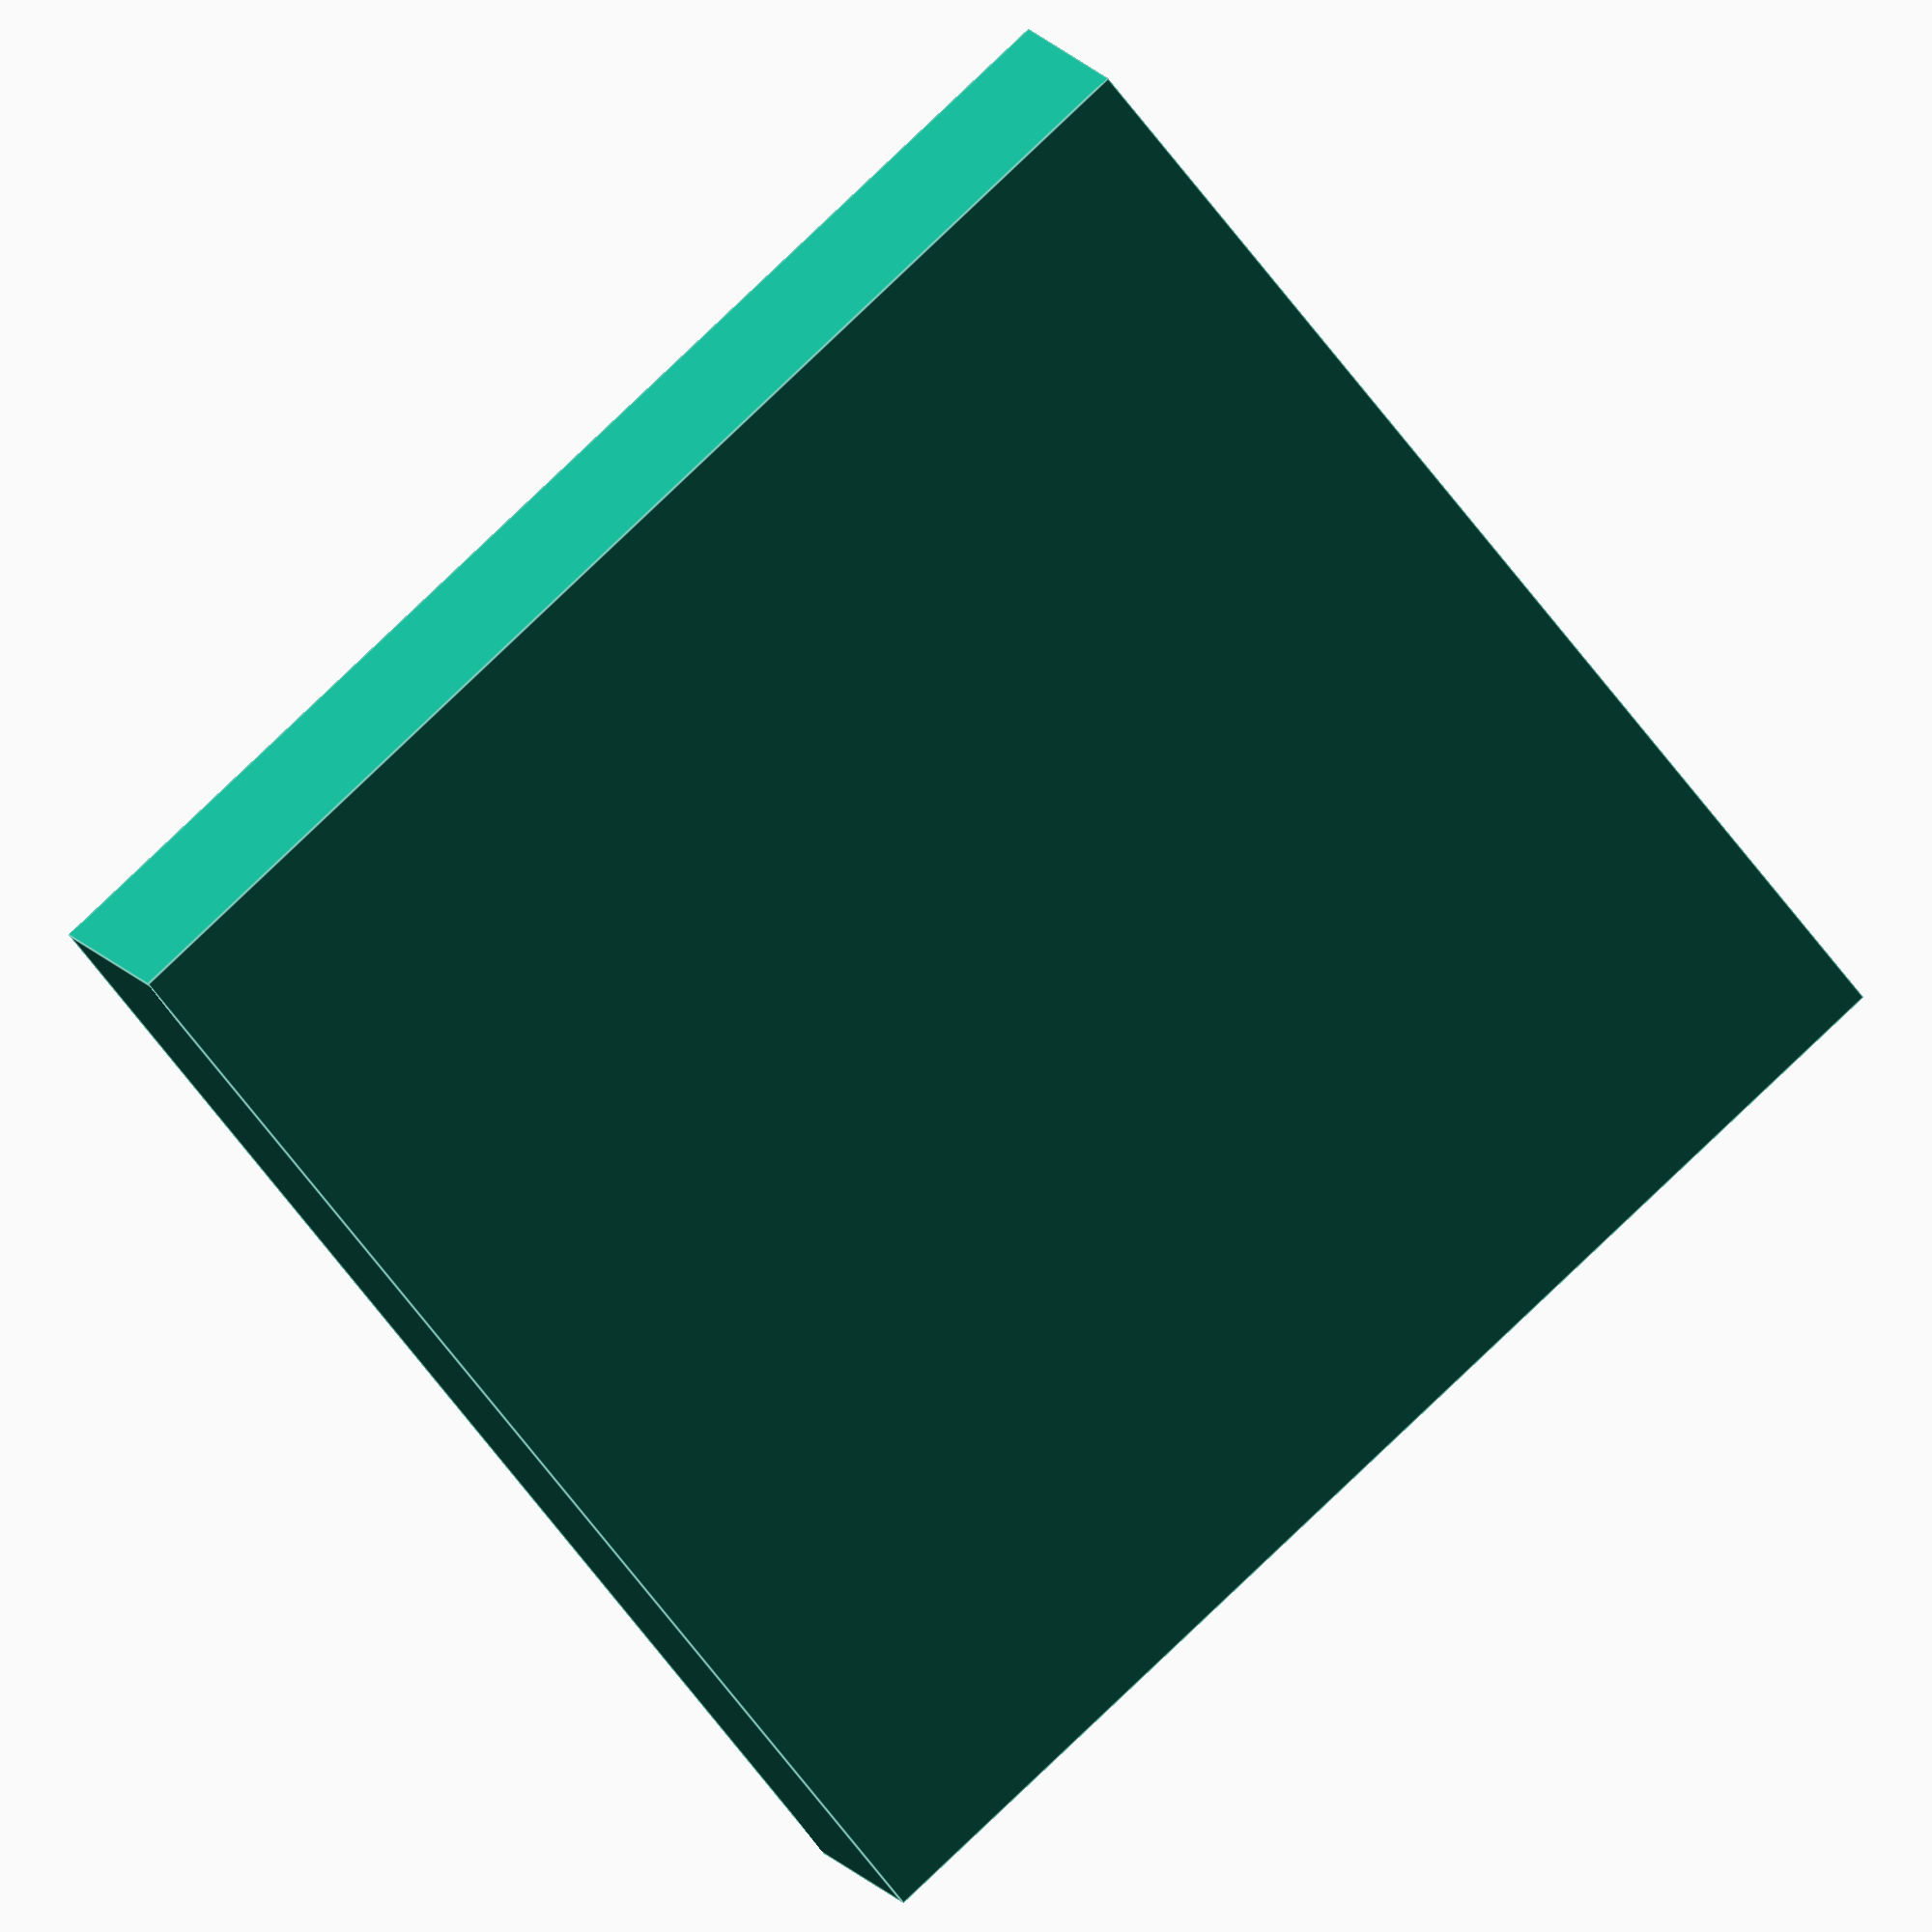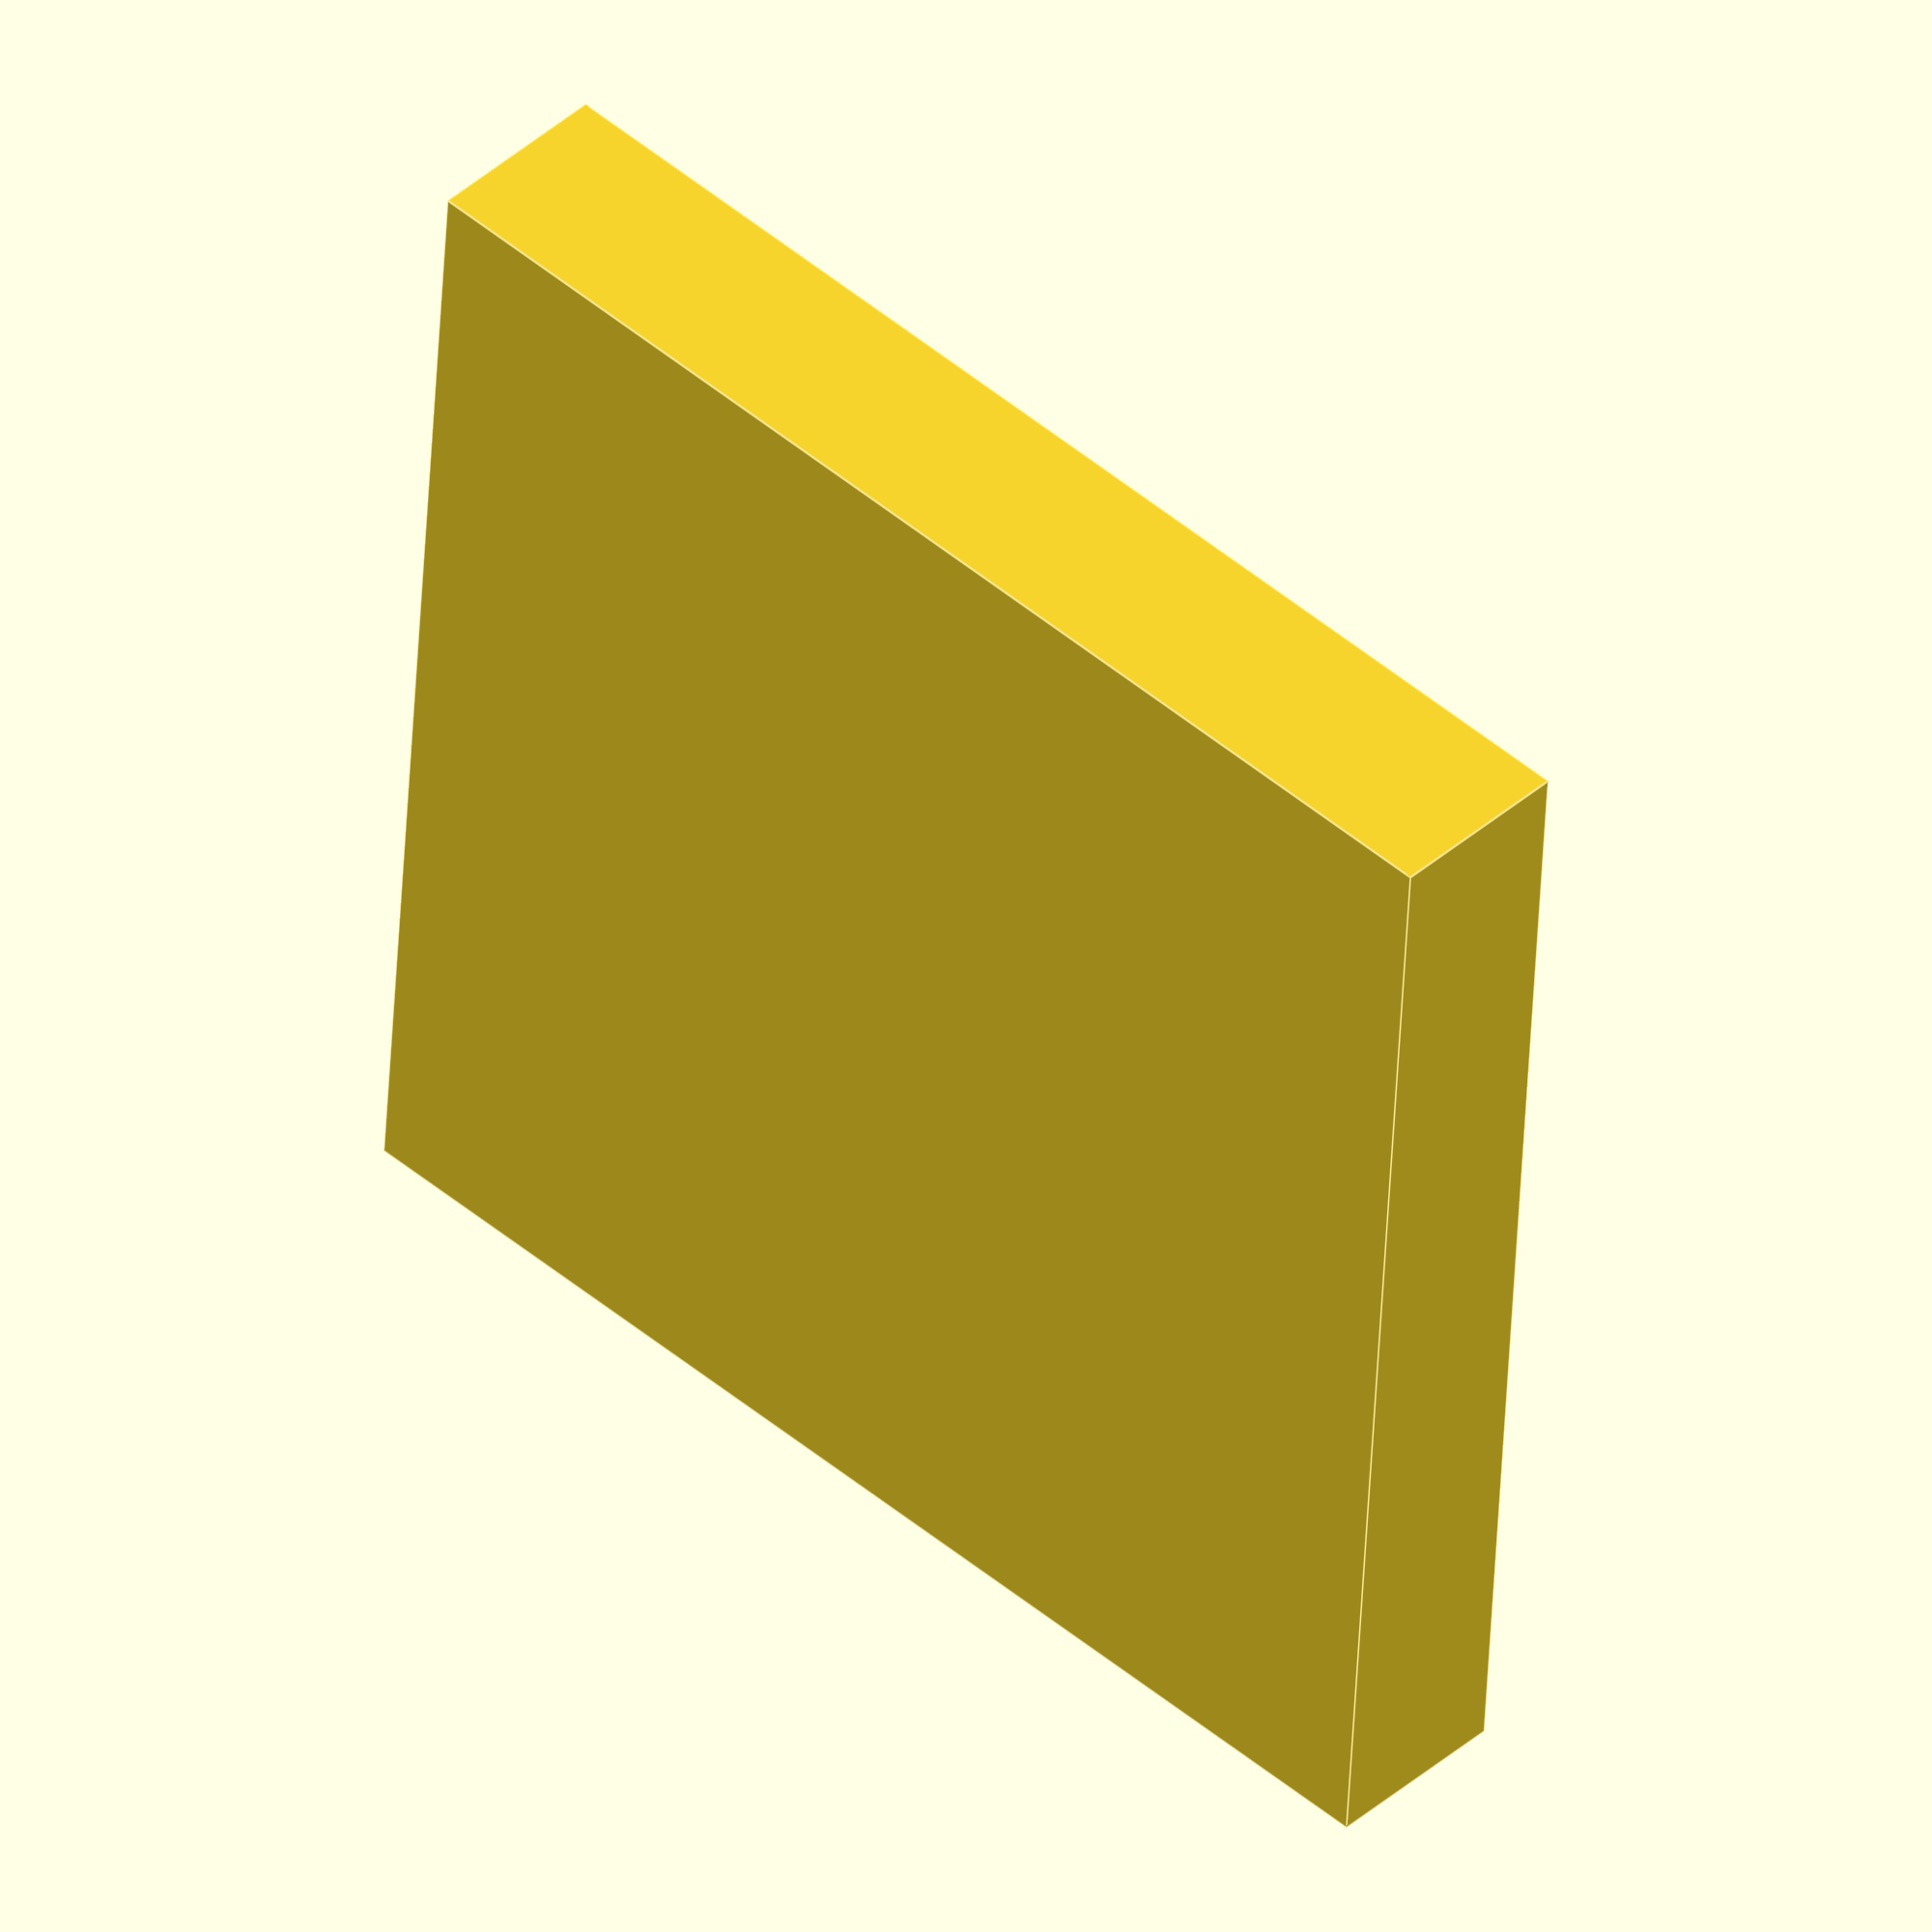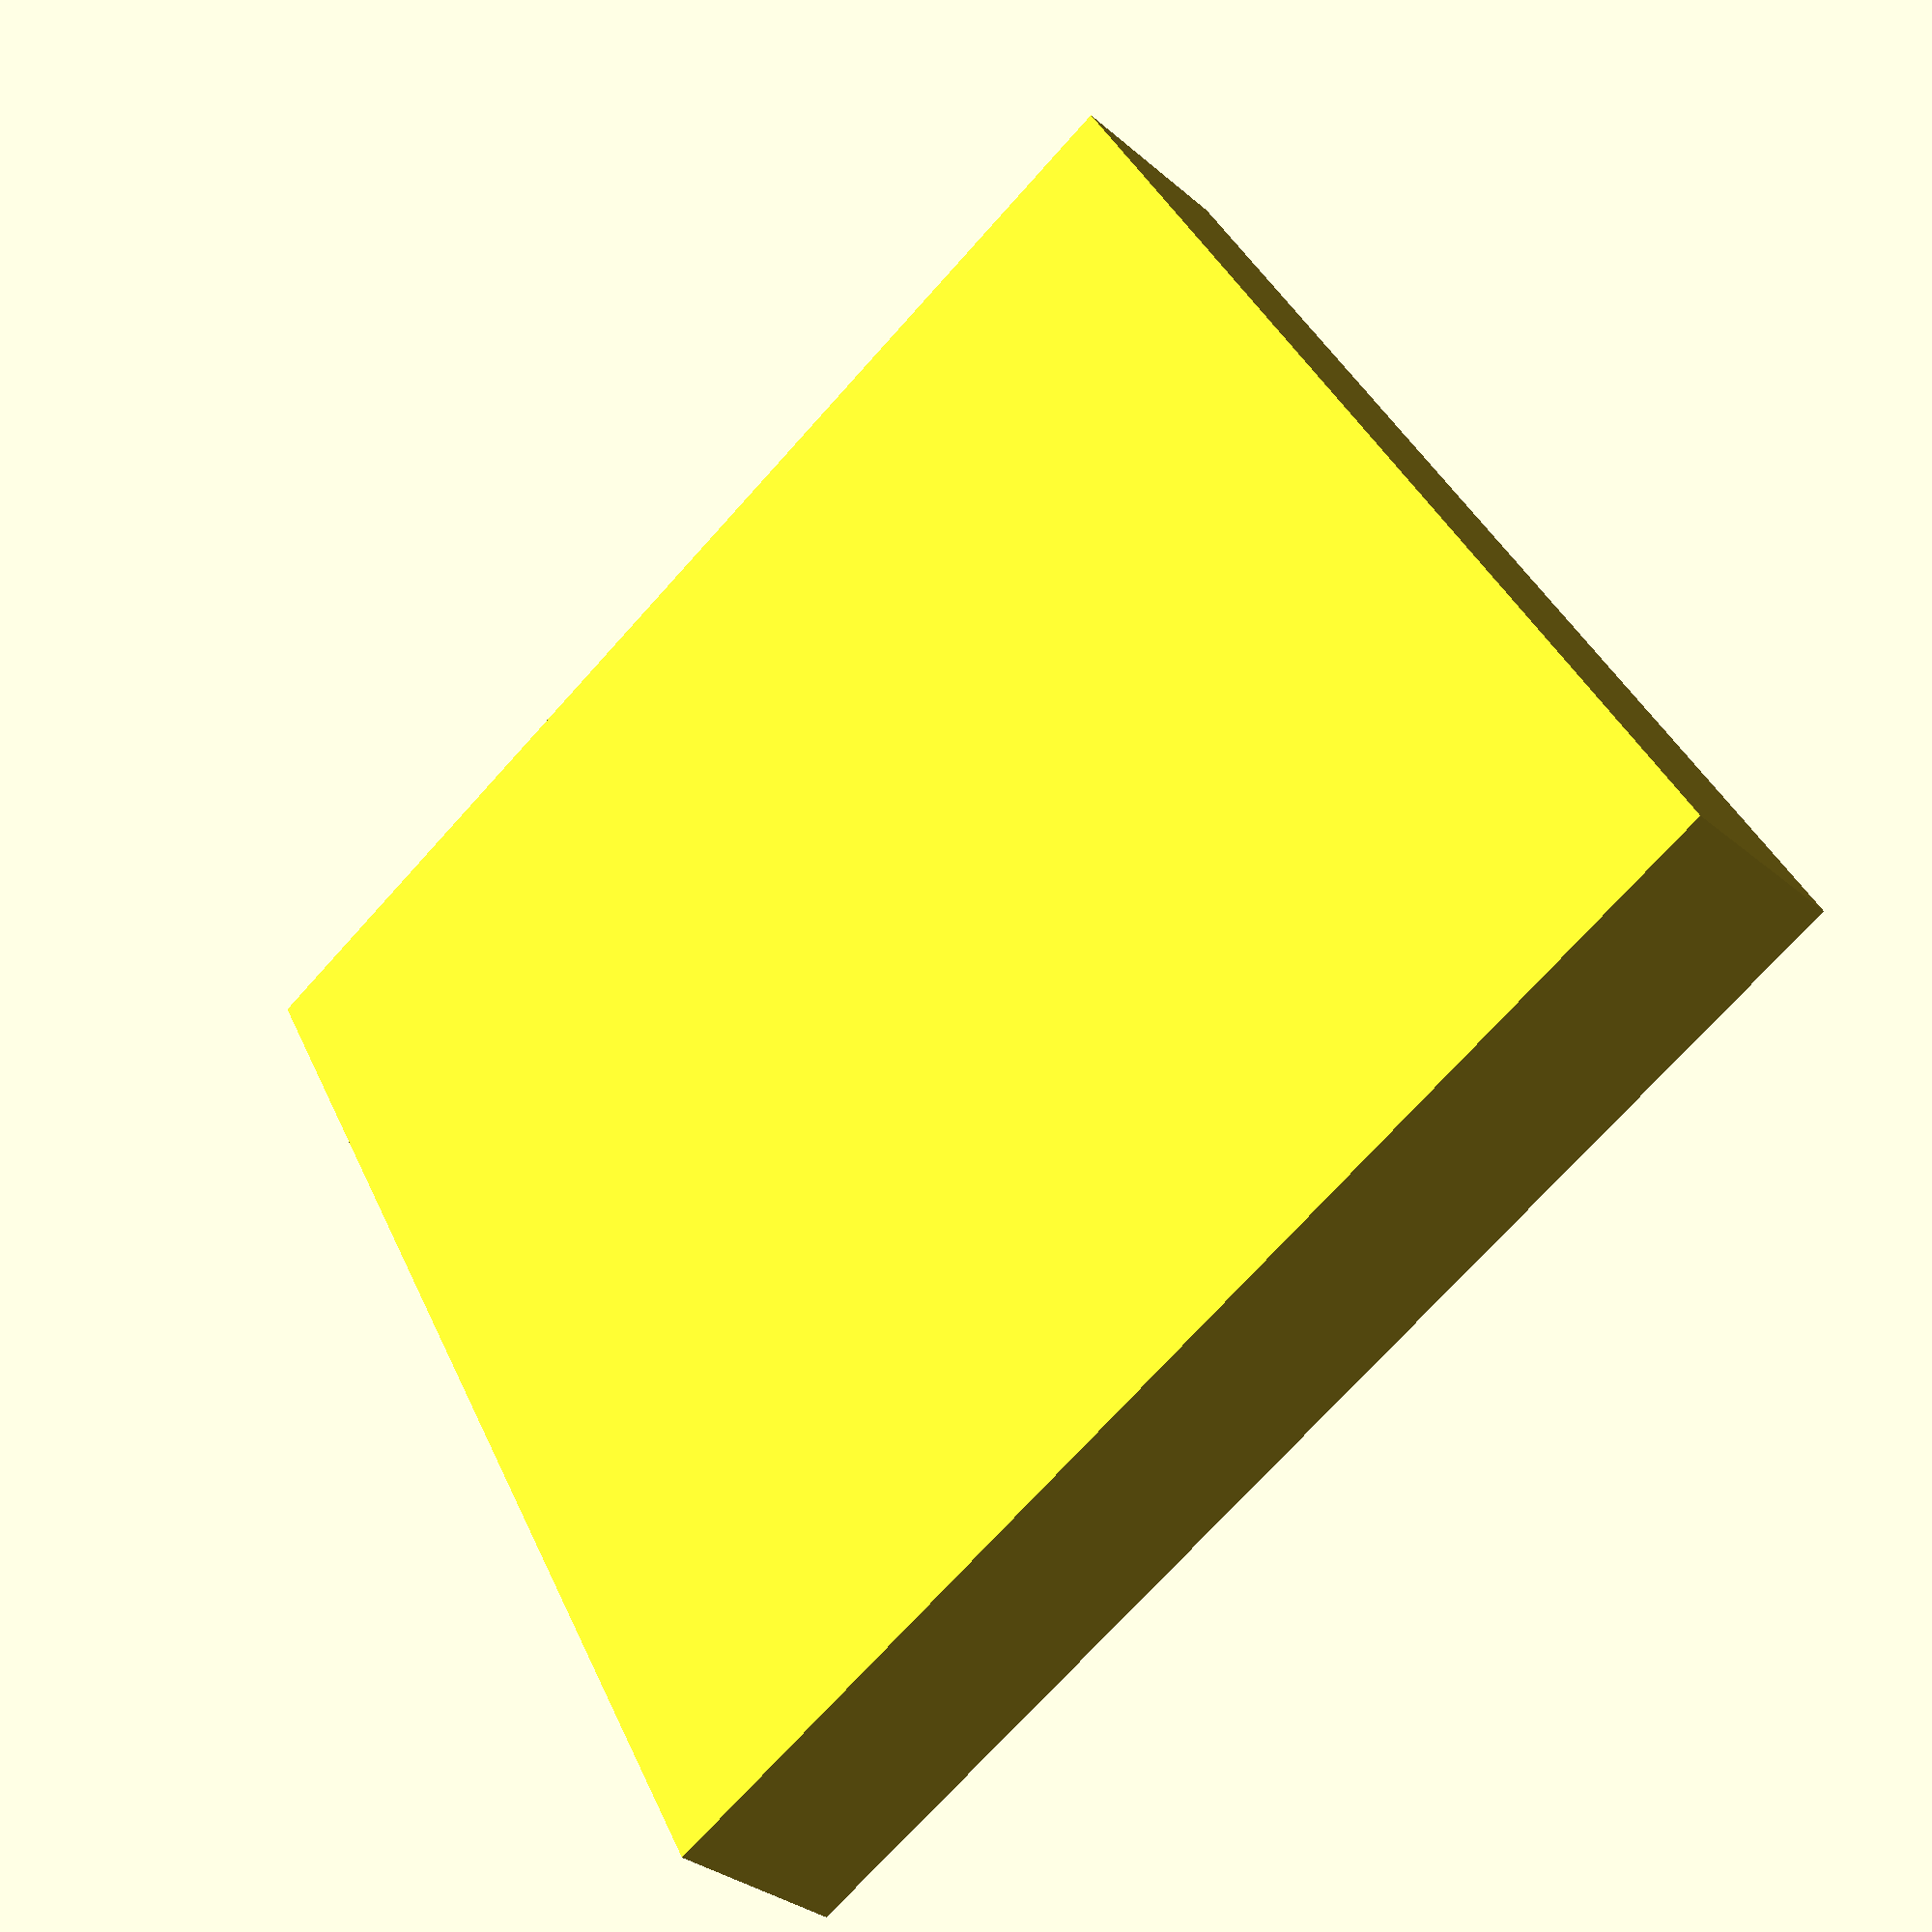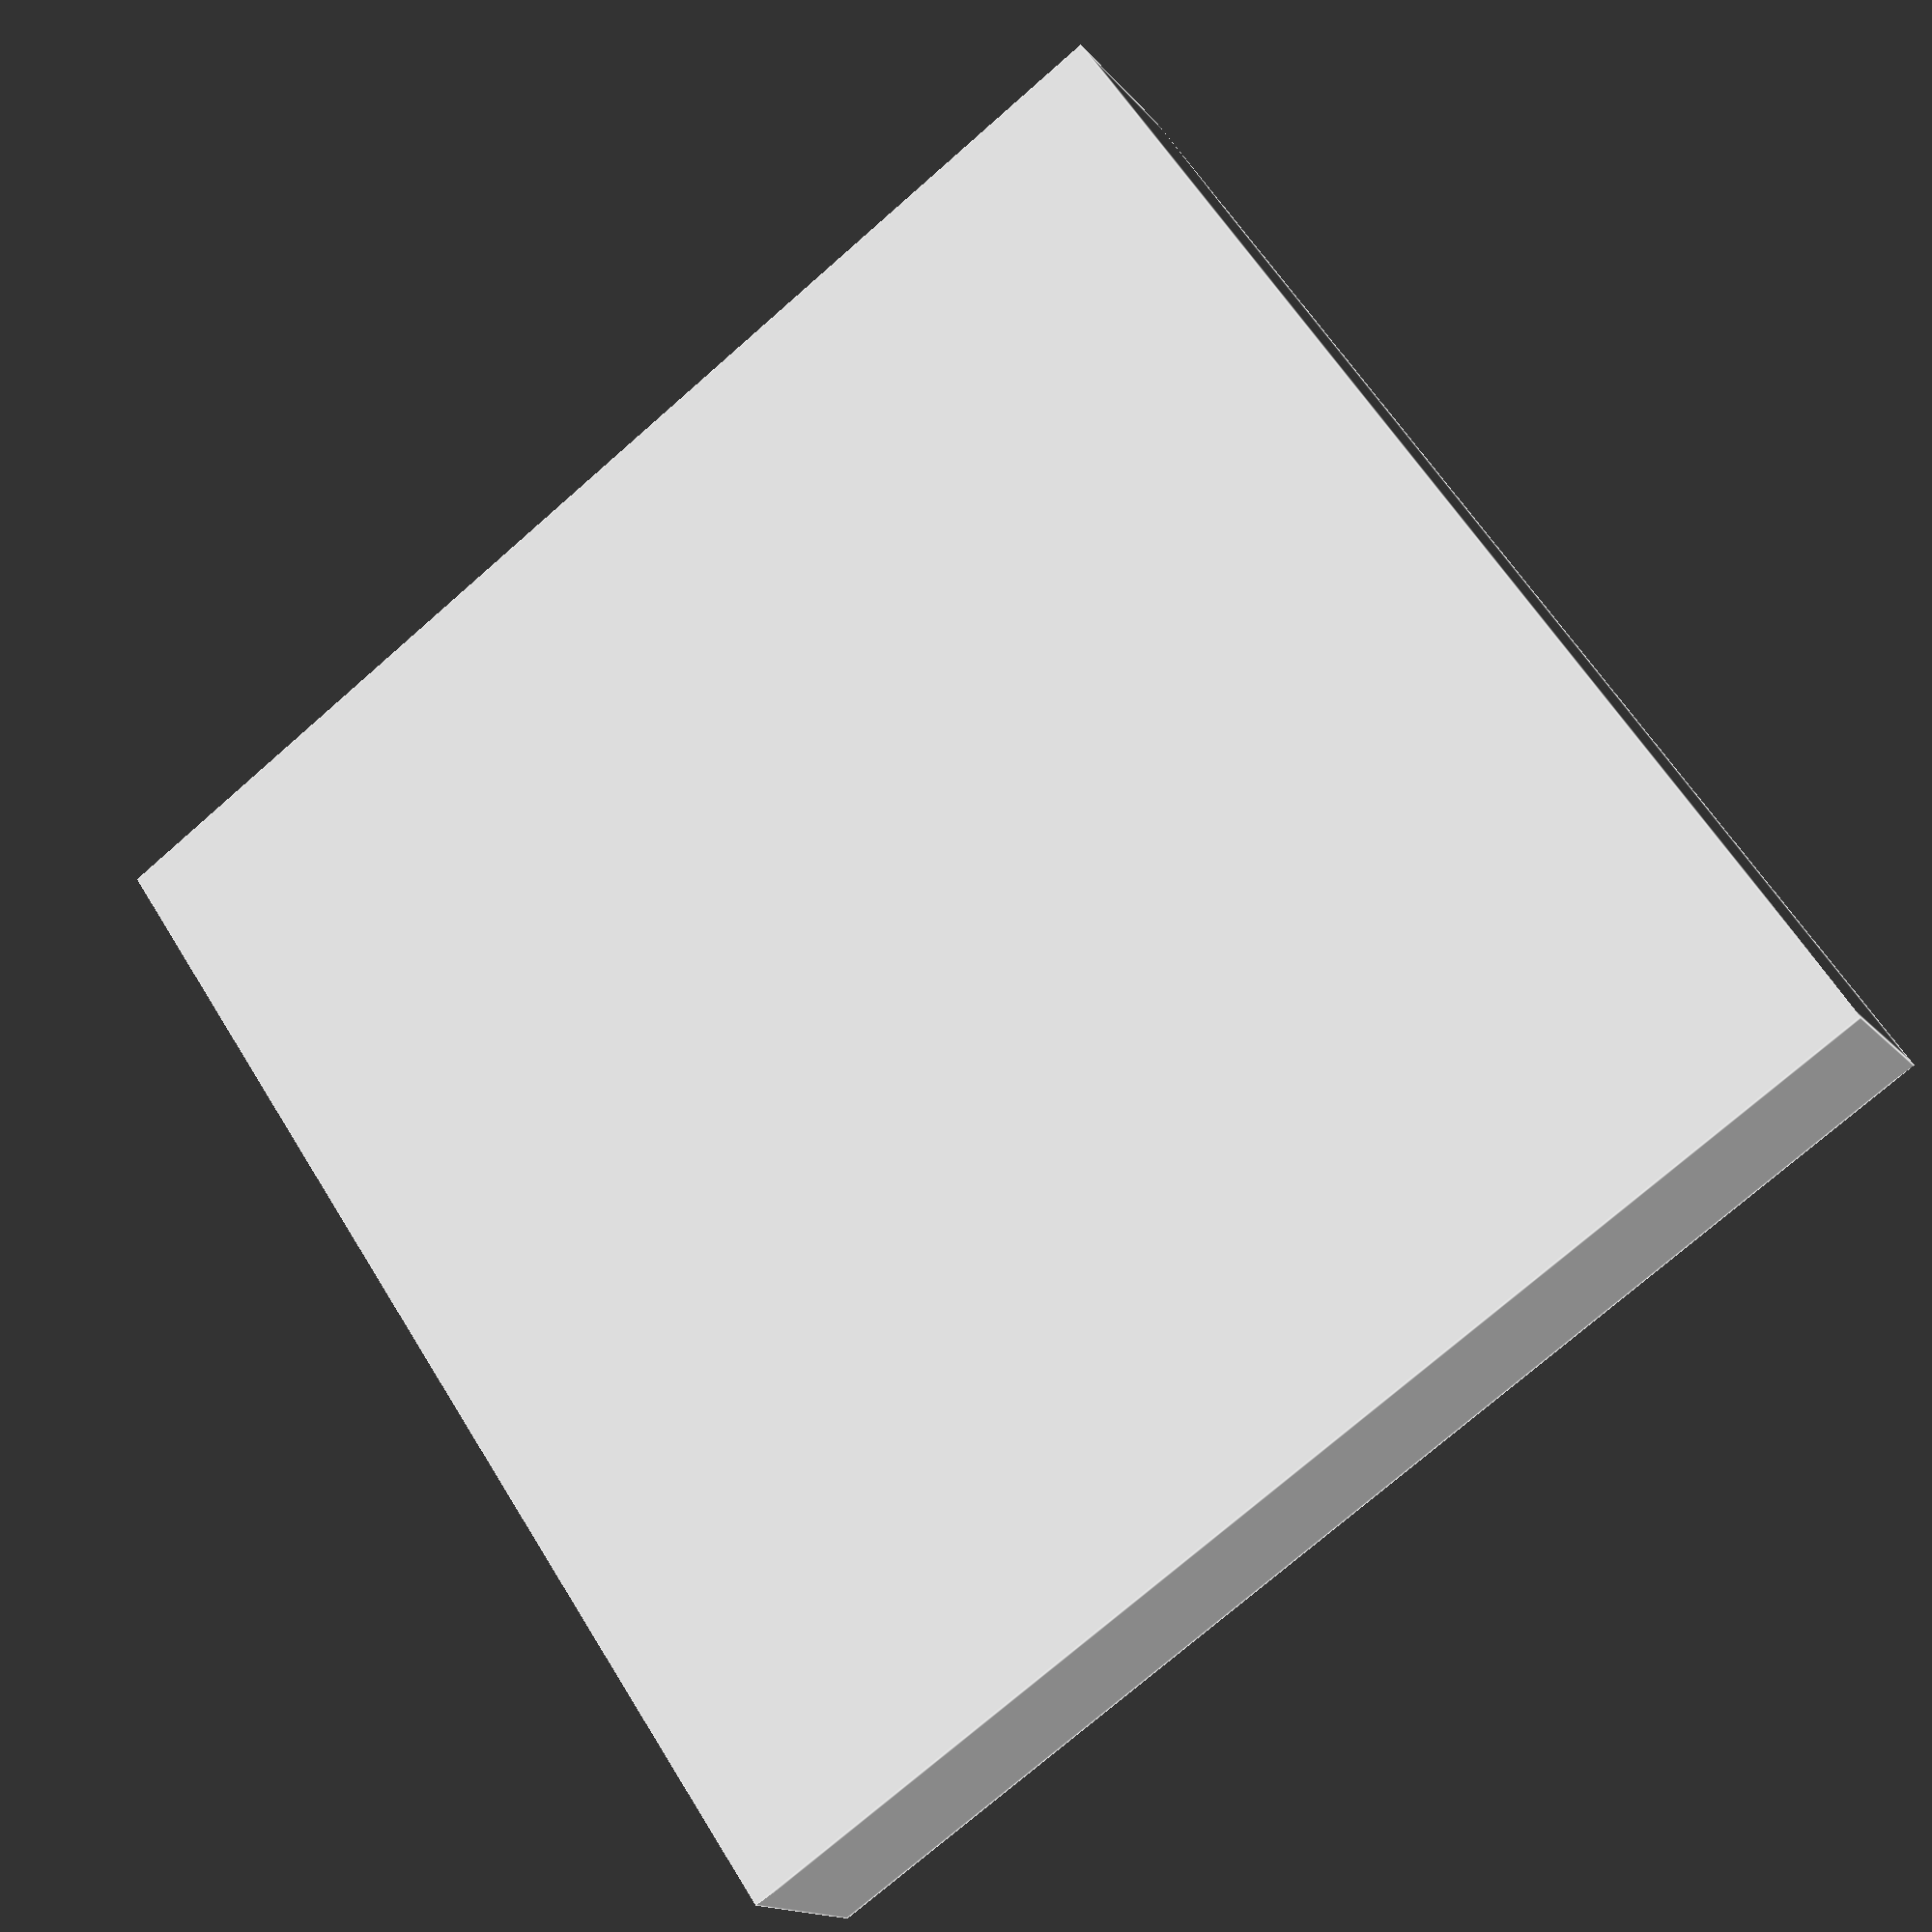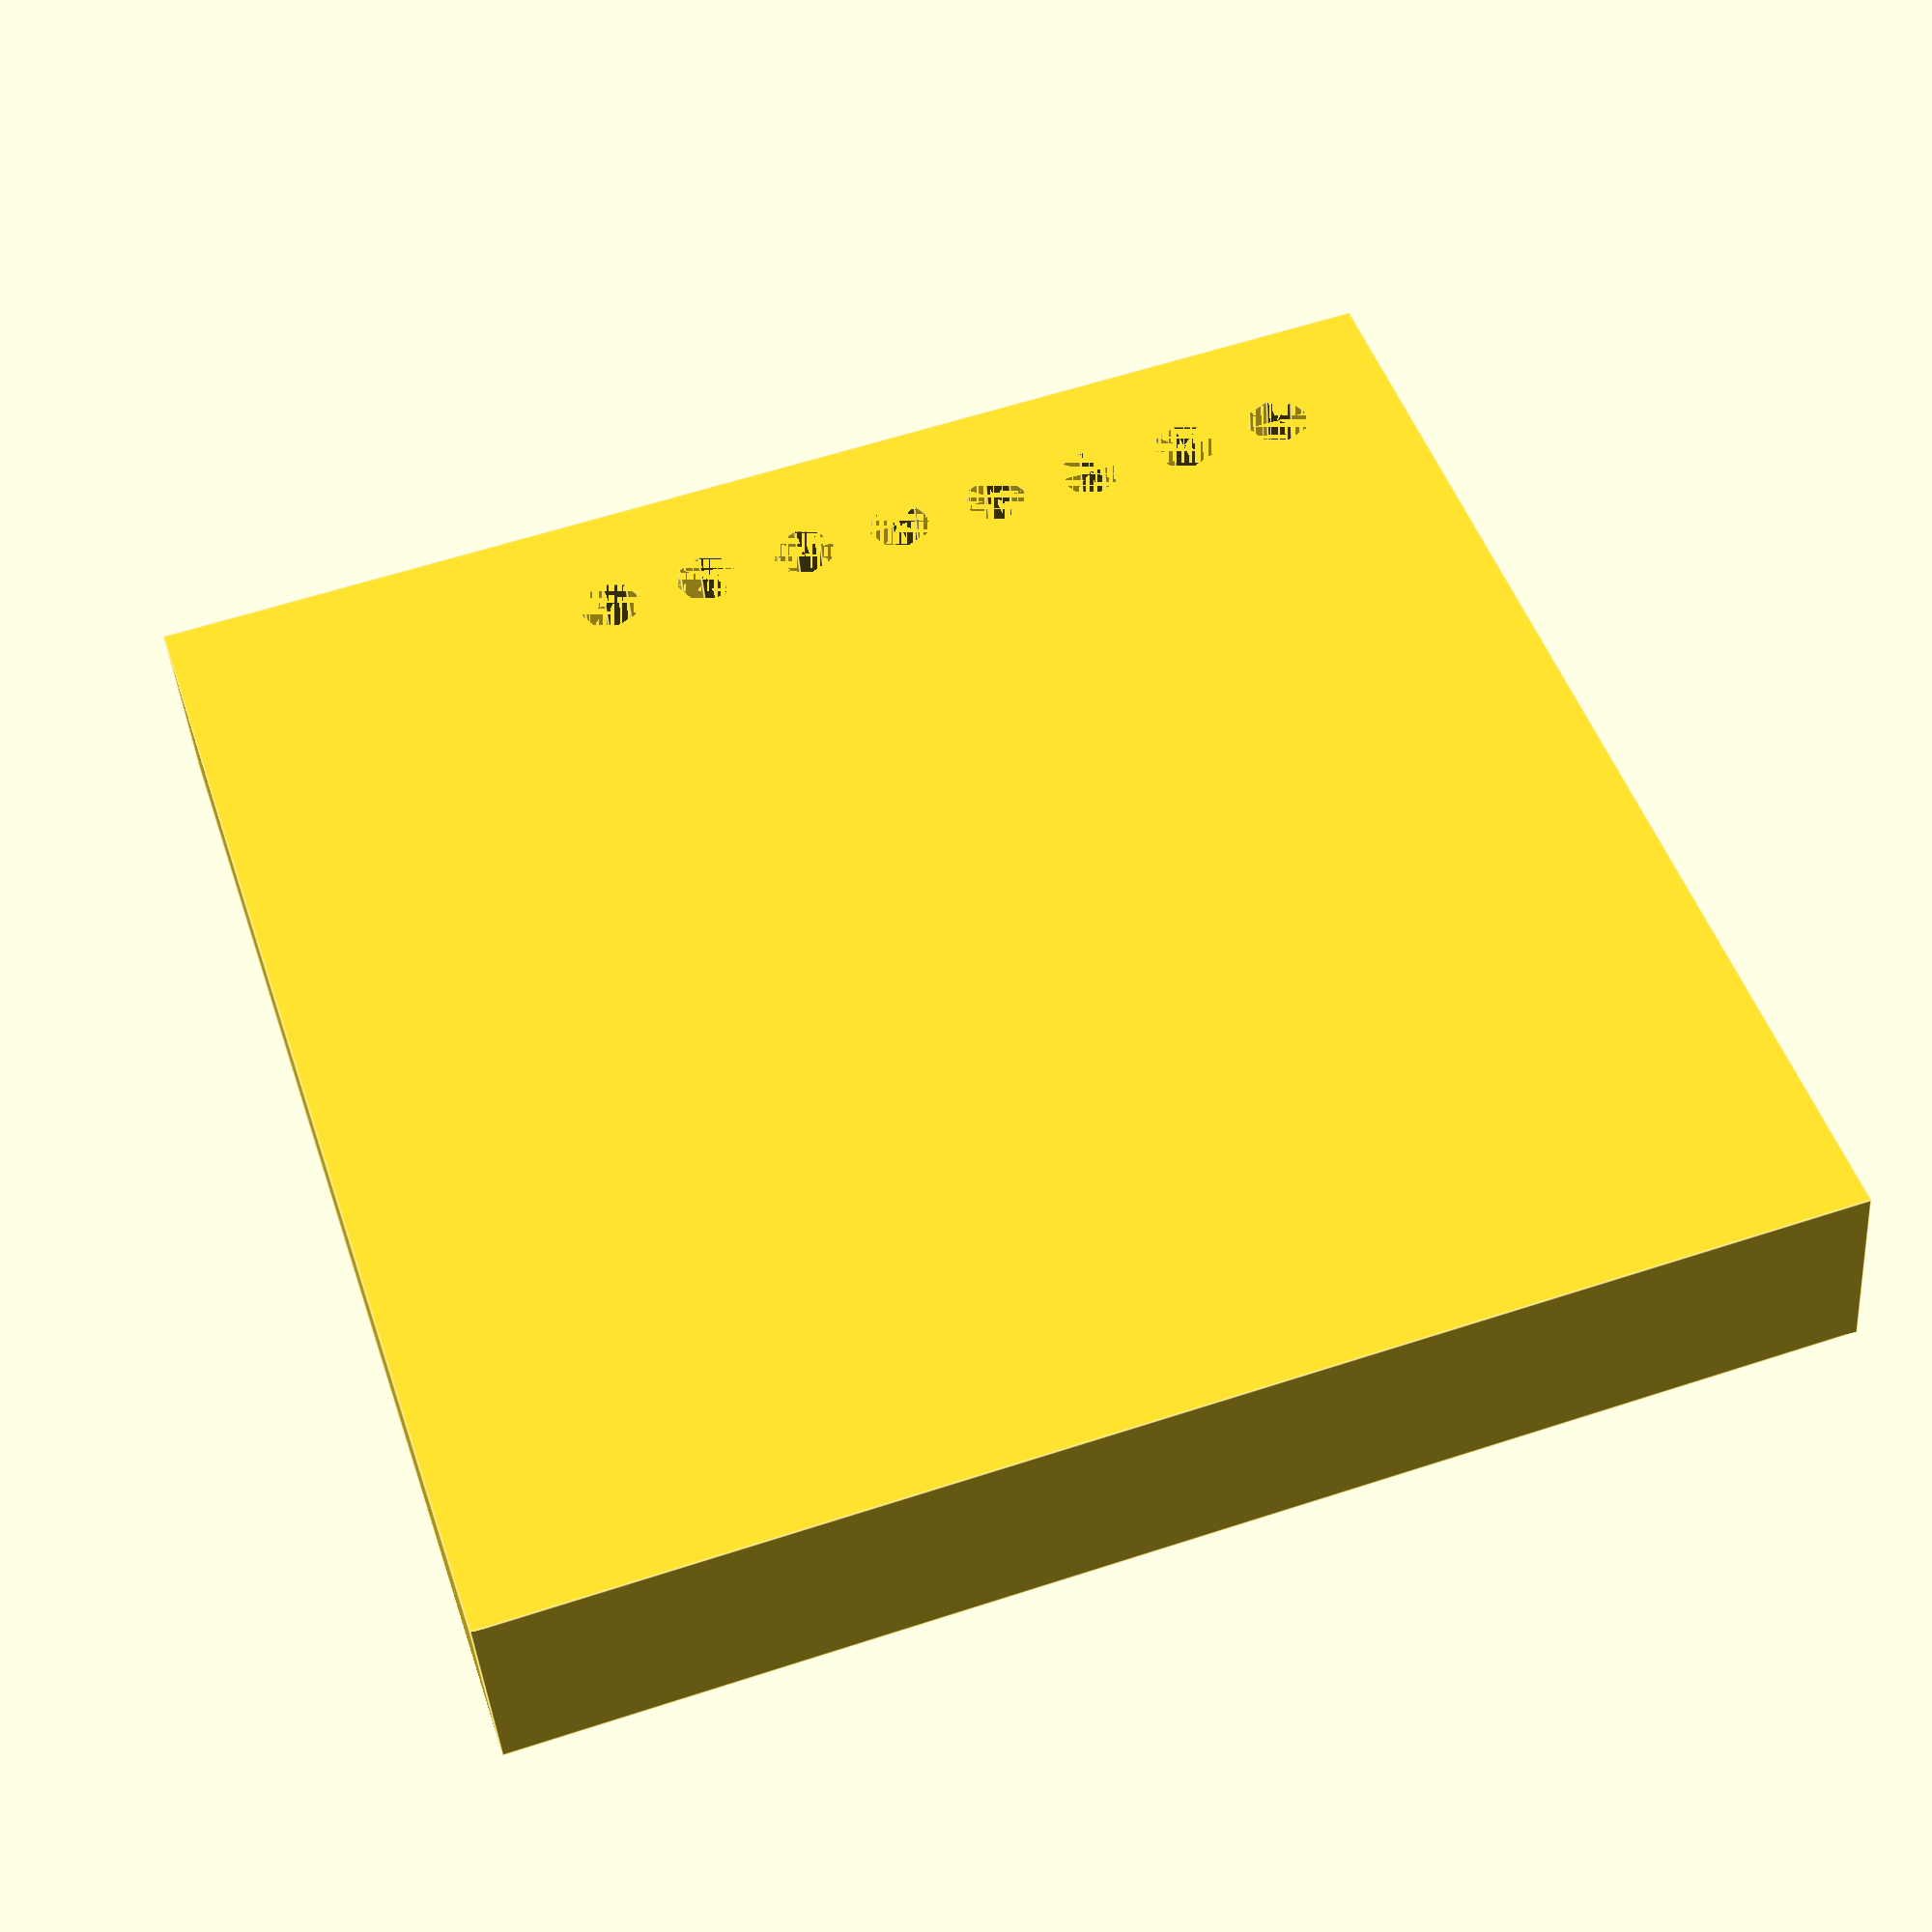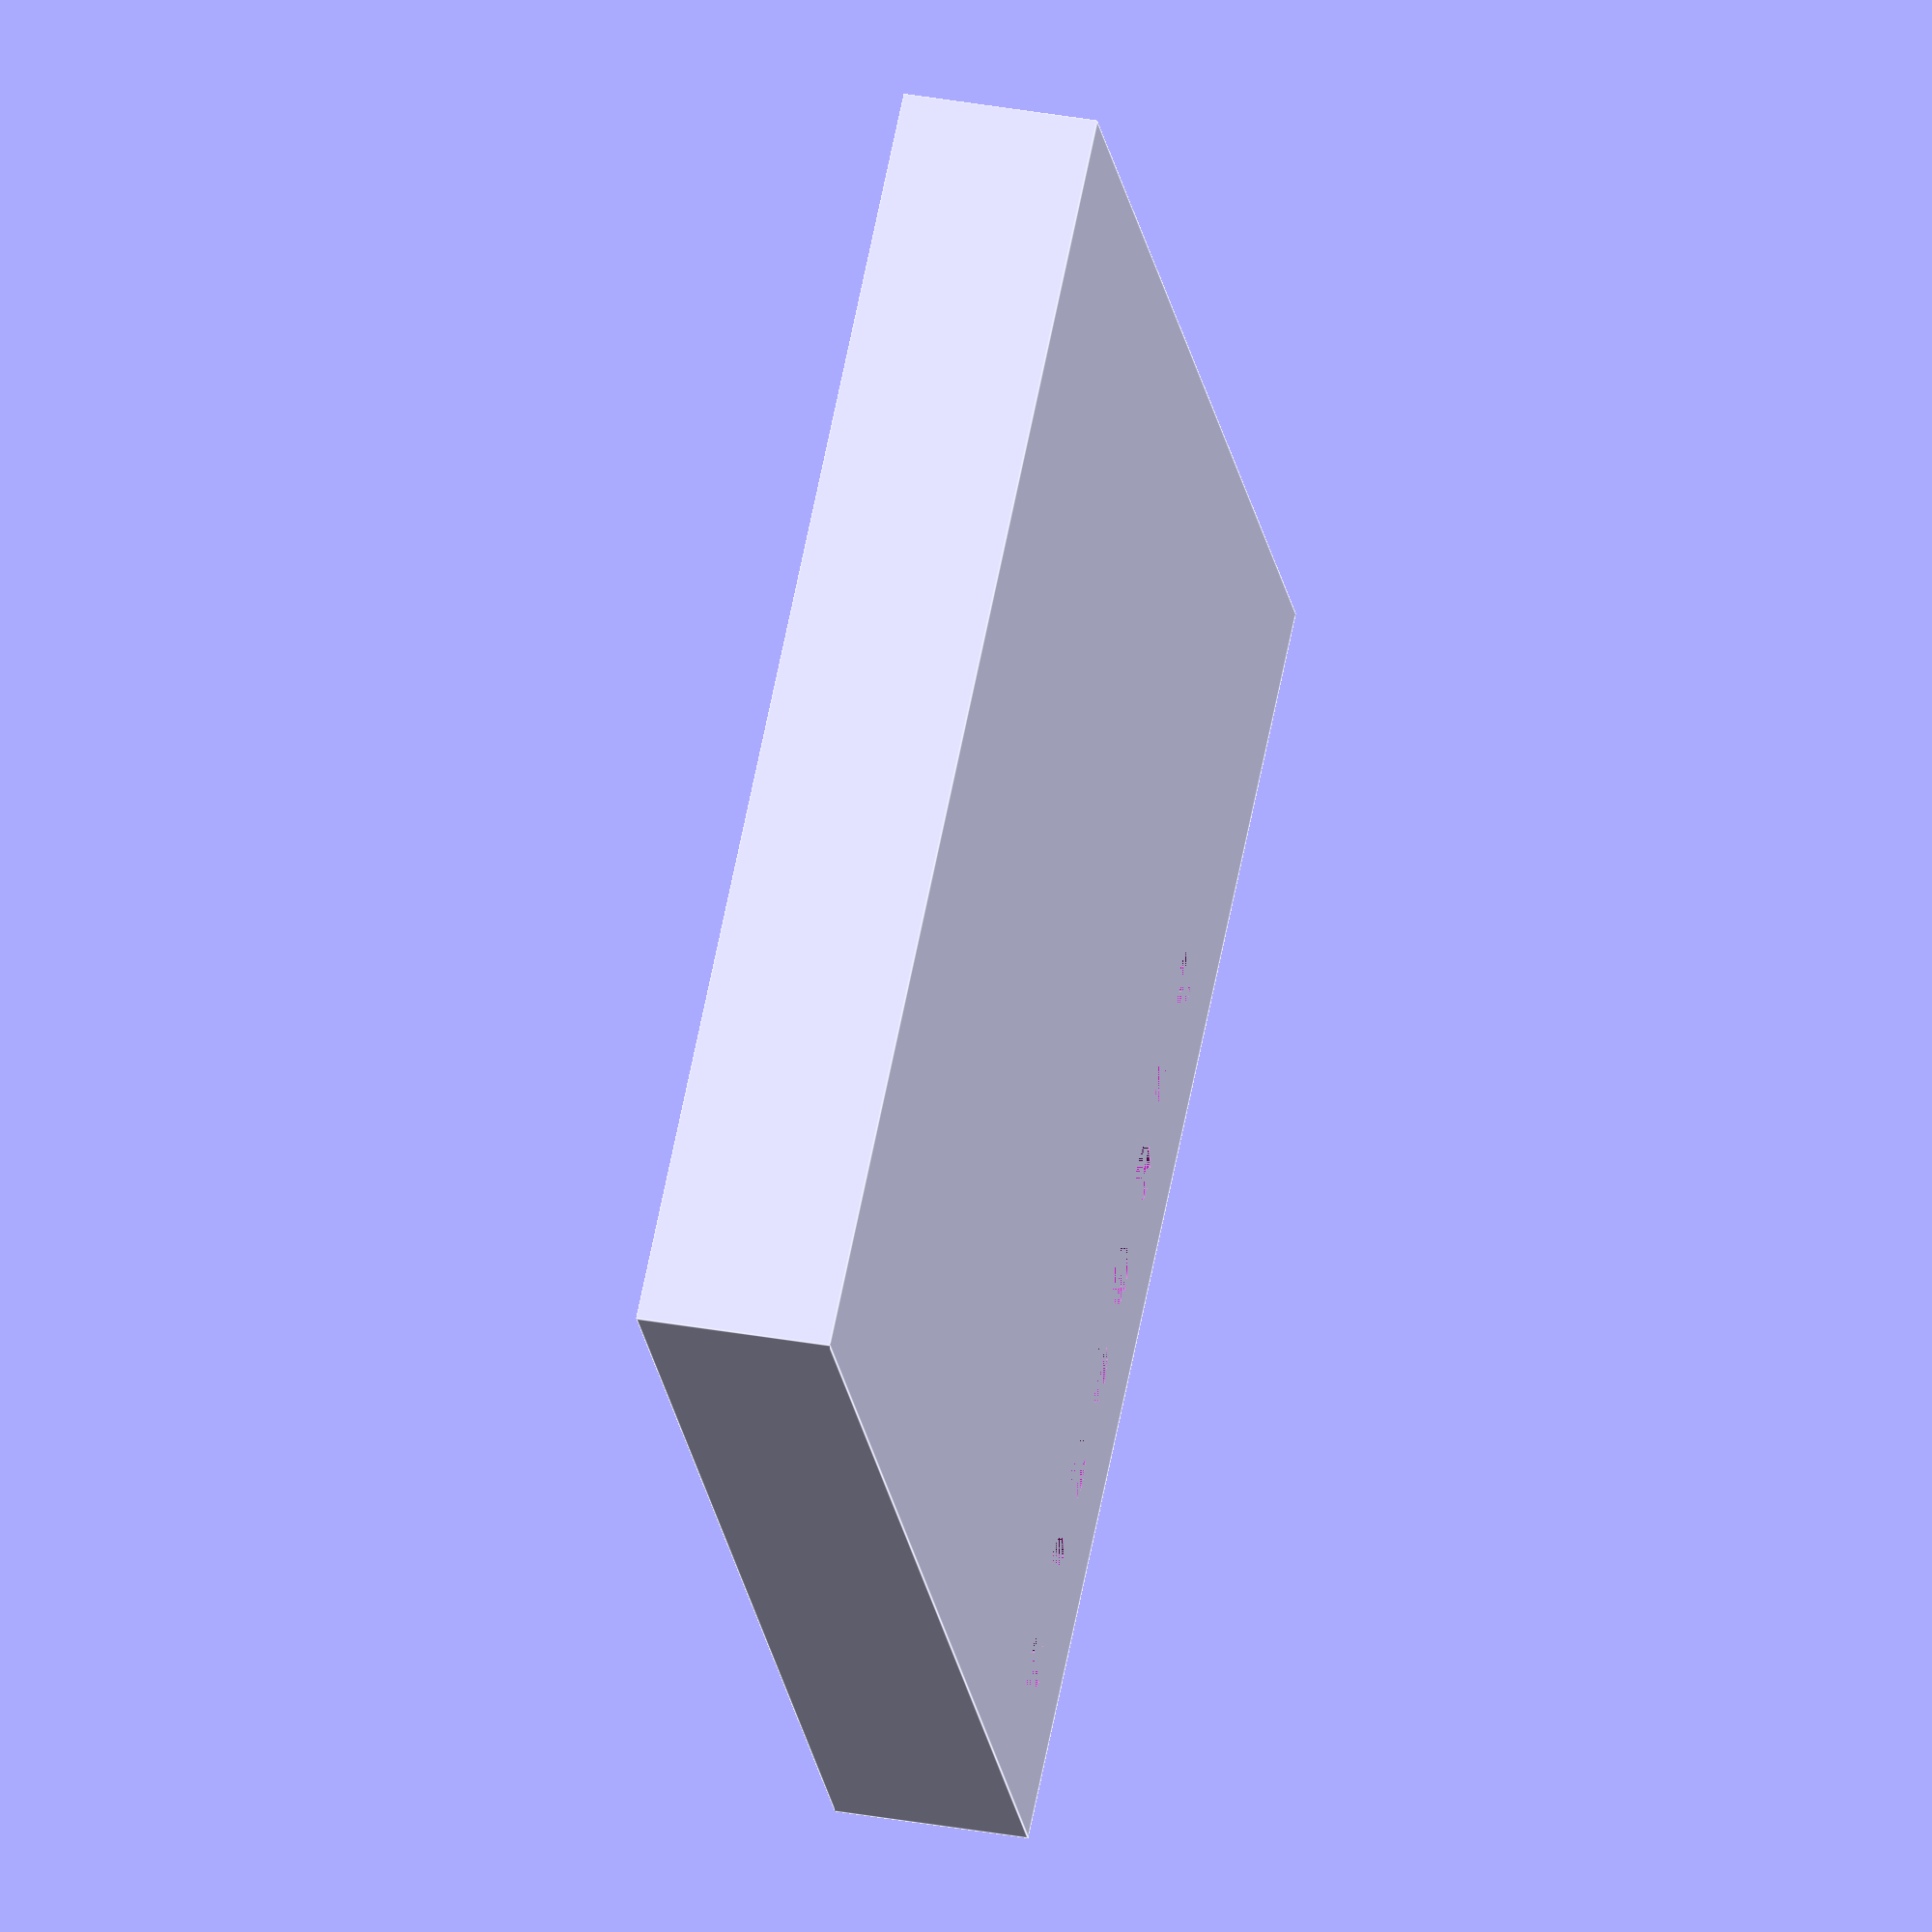
<openscad>
length=100;
width=100;
height=15;
hole_depth = 10;
hole_diameter = 5;
holes=[8,8];
frame=10;

difference() {
    cube([length,width,height]);
    for (x = [0:holes[0]-1]) {
        translate([frame+holes[0]*x,frame,height-hole_depth]) {
            cylinder(h=hole_depth, d=hole_diameter);
        }
    }
}

</openscad>
<views>
elev=344.3 azim=218.2 roll=156.5 proj=o view=edges
elev=138.2 azim=176.2 roll=316.4 proj=o view=edges
elev=31.7 azim=119.2 roll=220.1 proj=p view=solid
elev=194.9 azim=34.4 roll=335.6 proj=p view=edges
elev=41.5 azim=162.0 roll=4.1 proj=p view=edges
elev=327.7 azim=323.4 roll=284.5 proj=o view=edges
</views>
